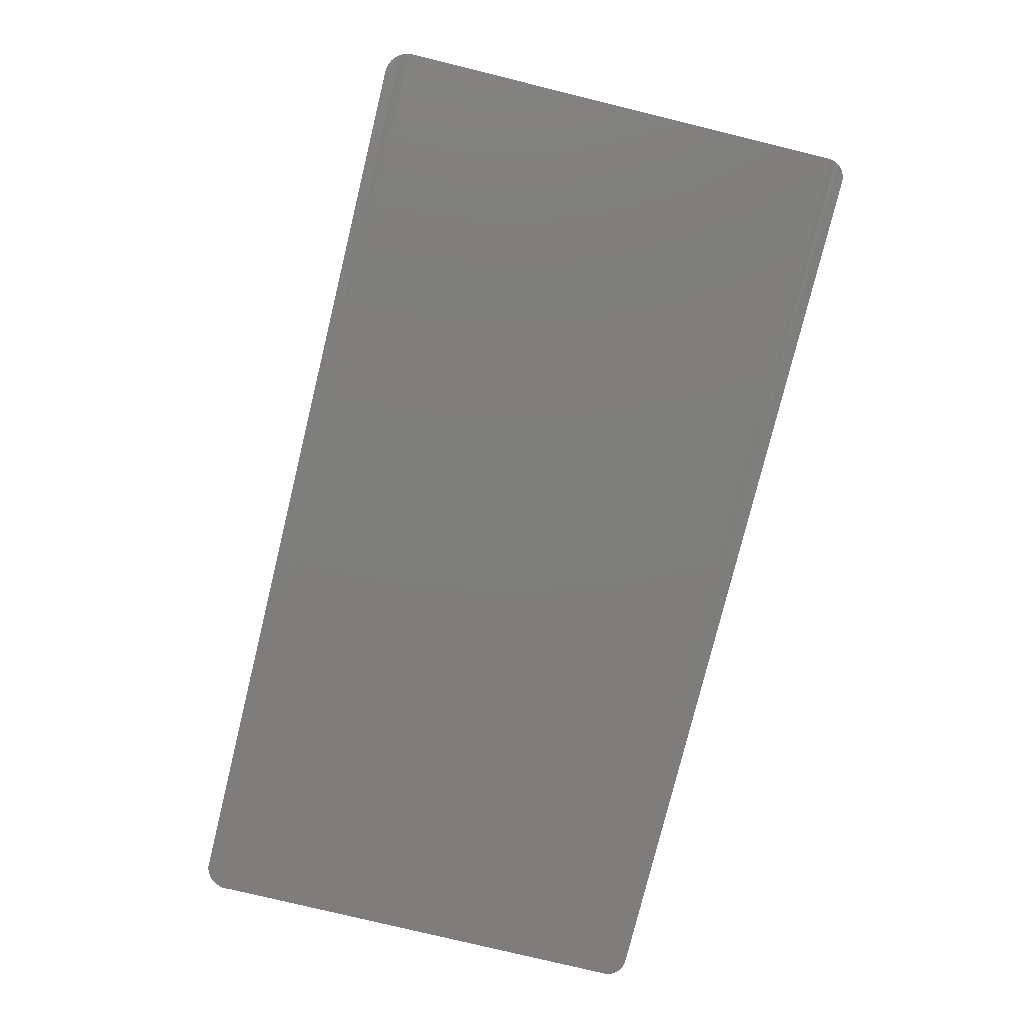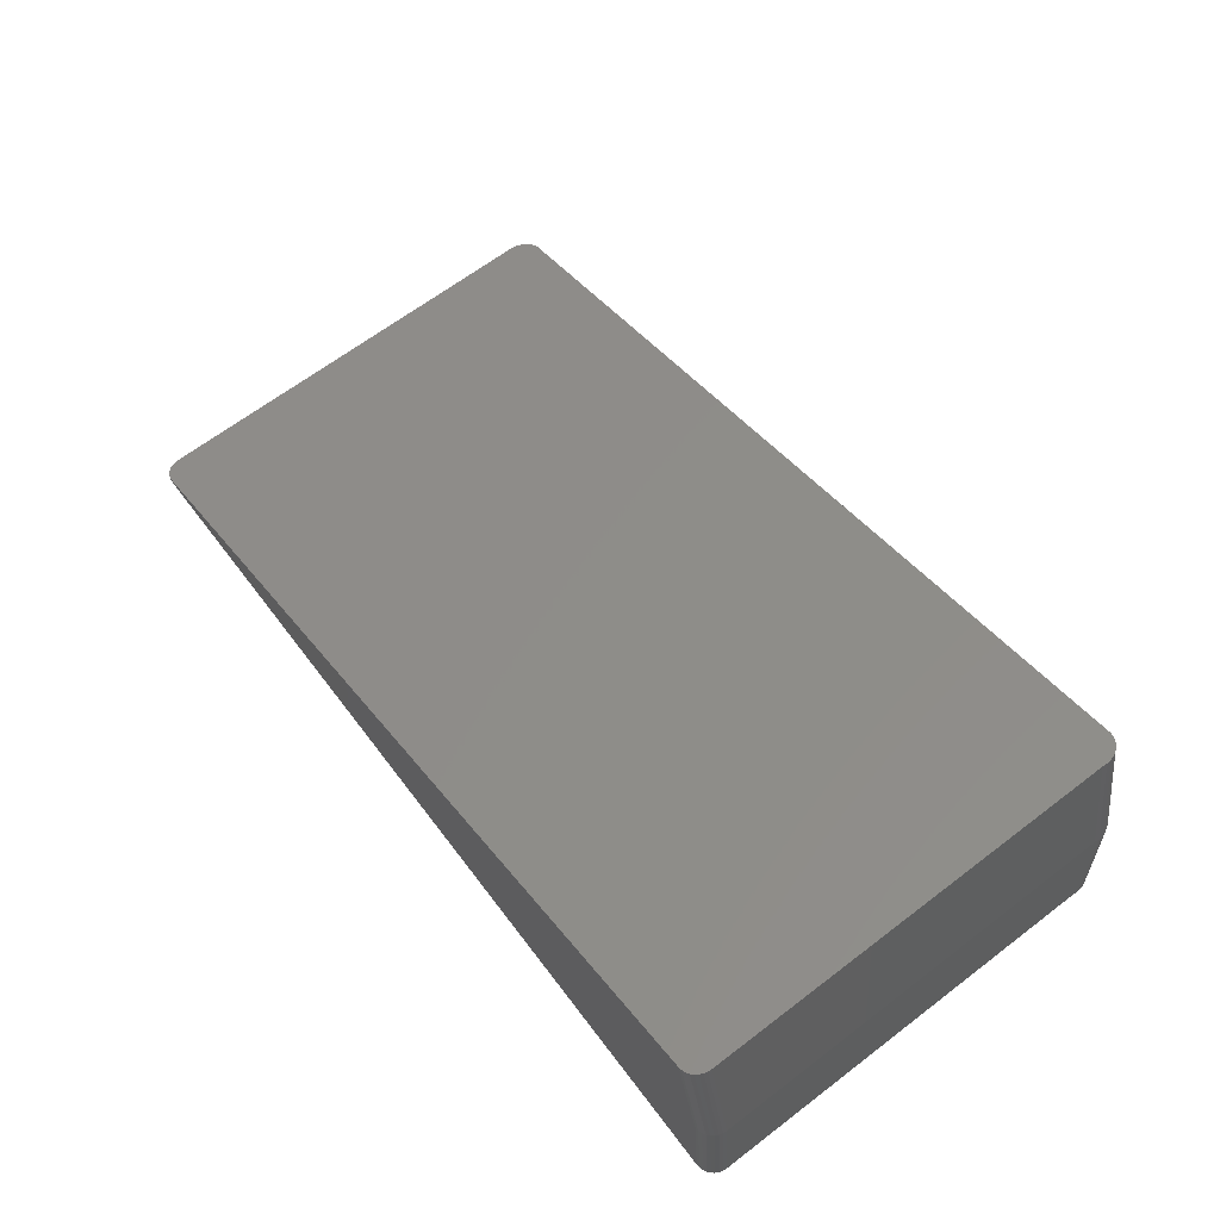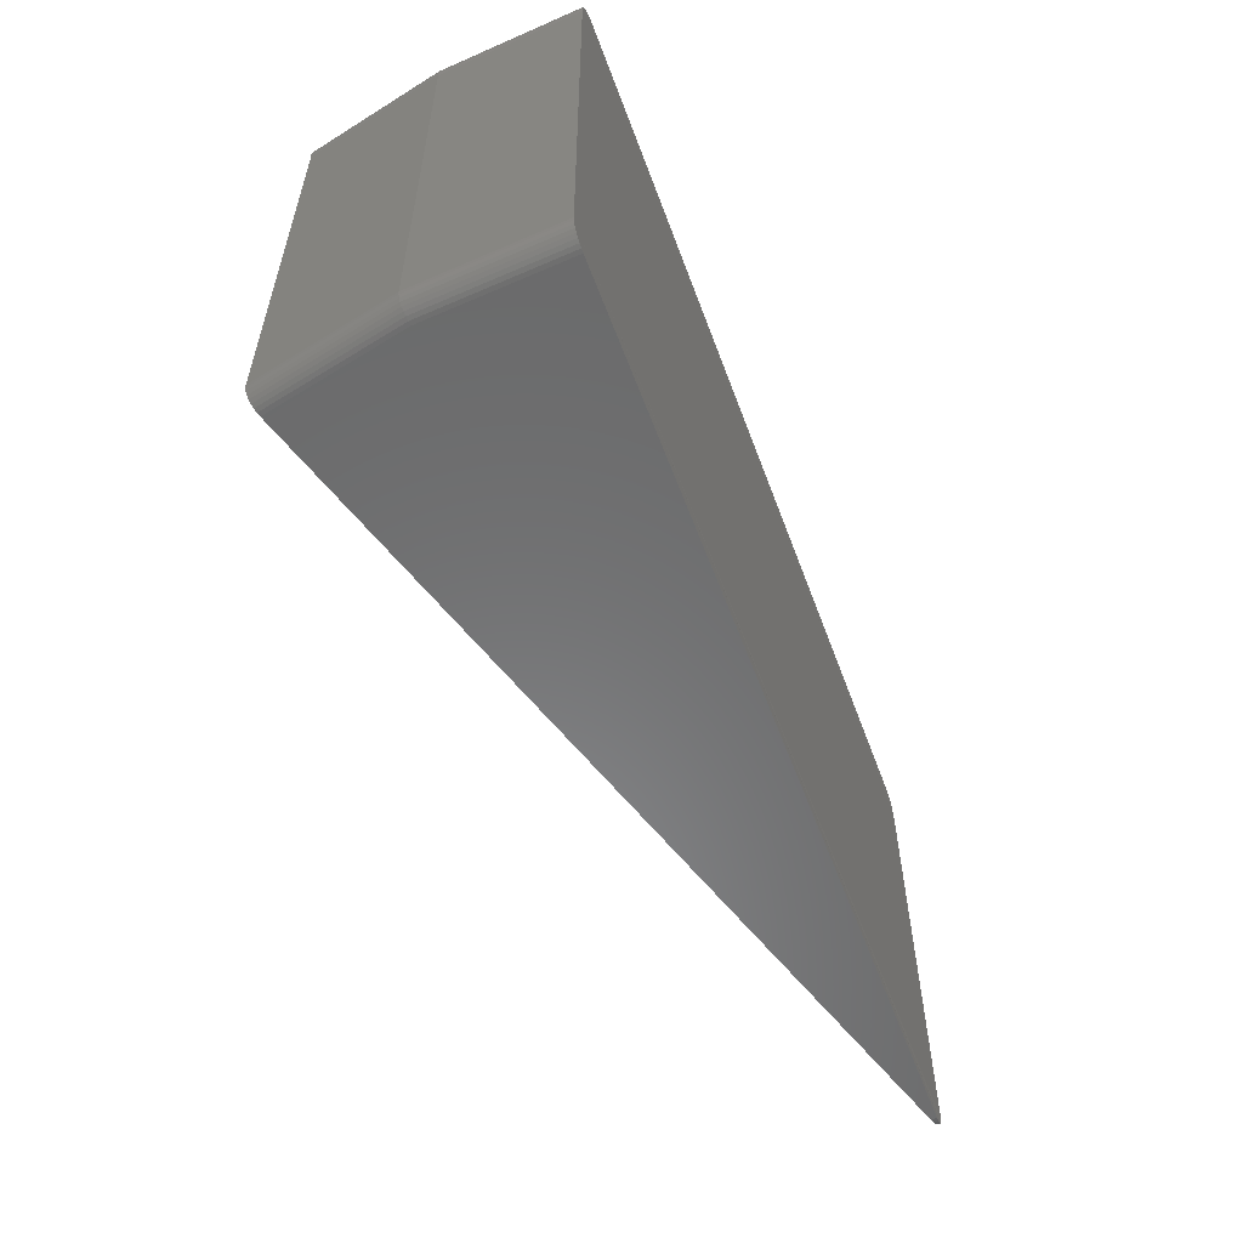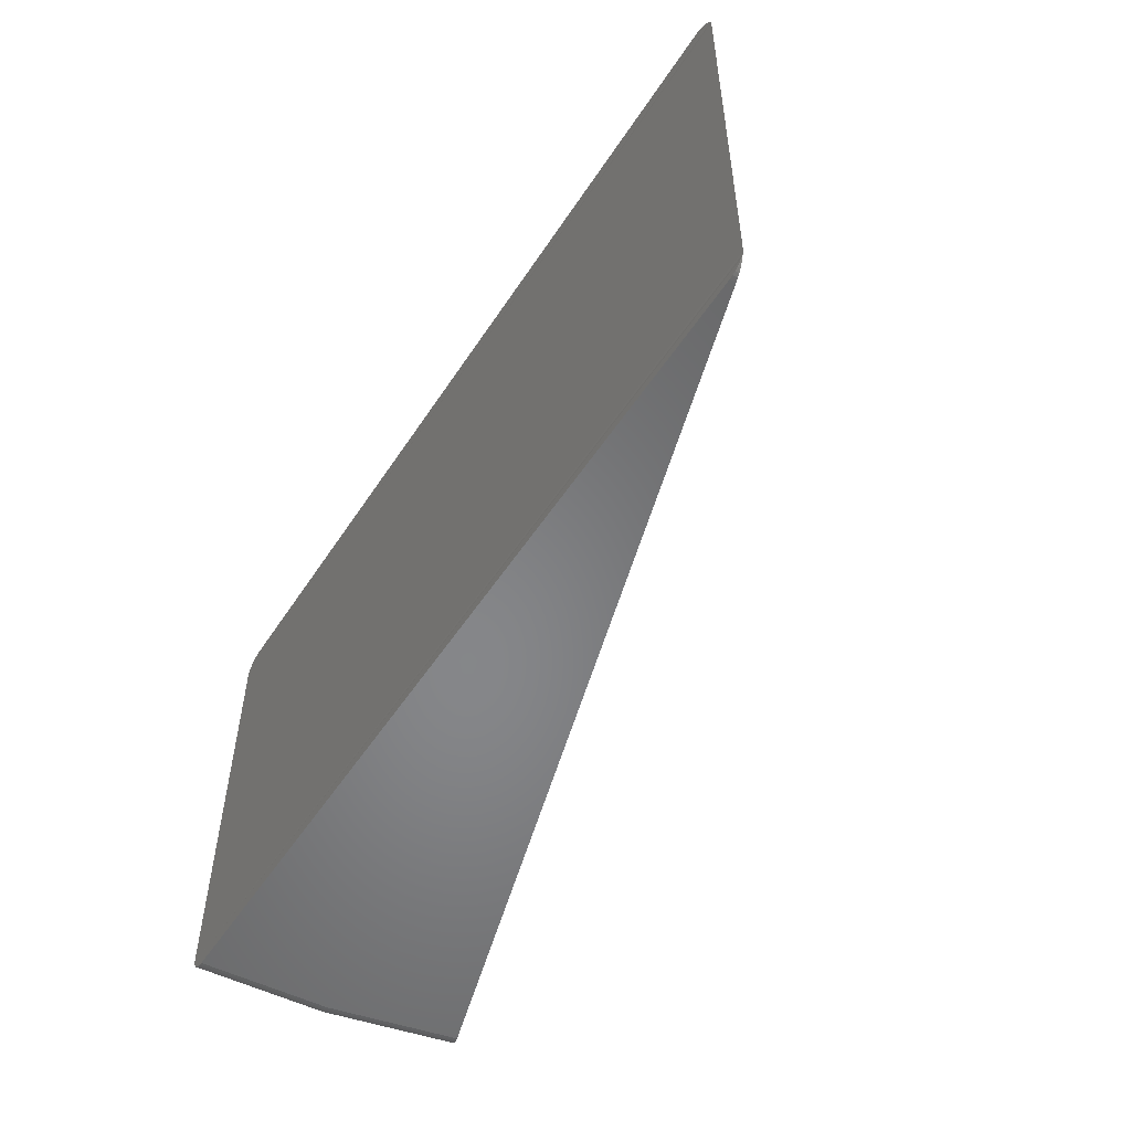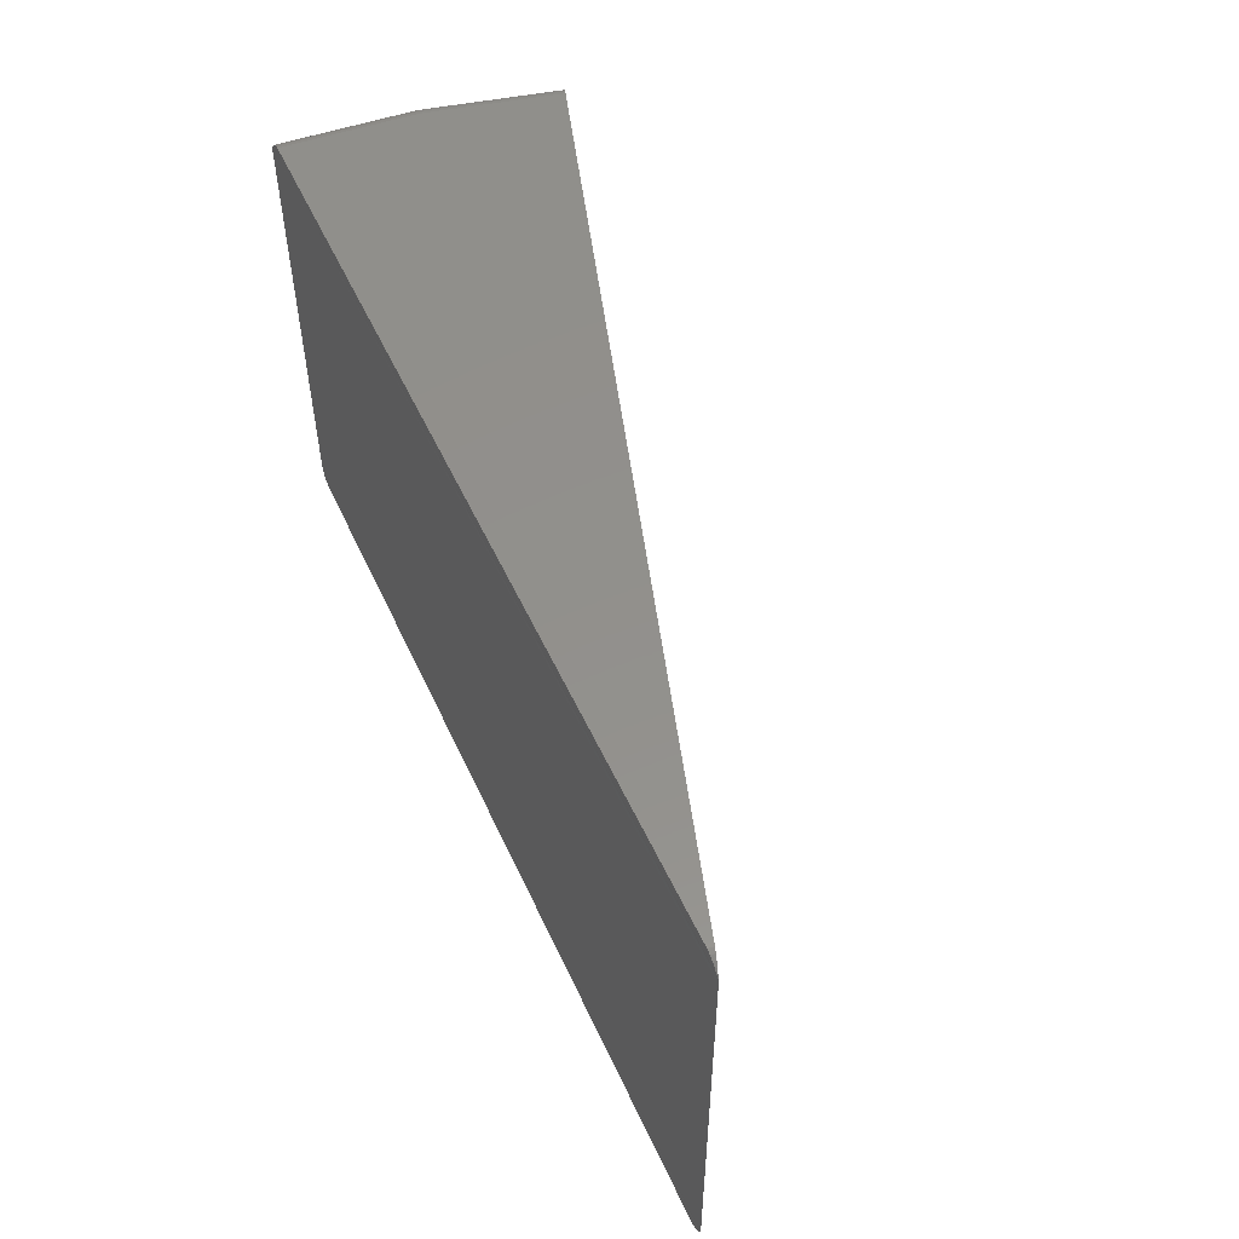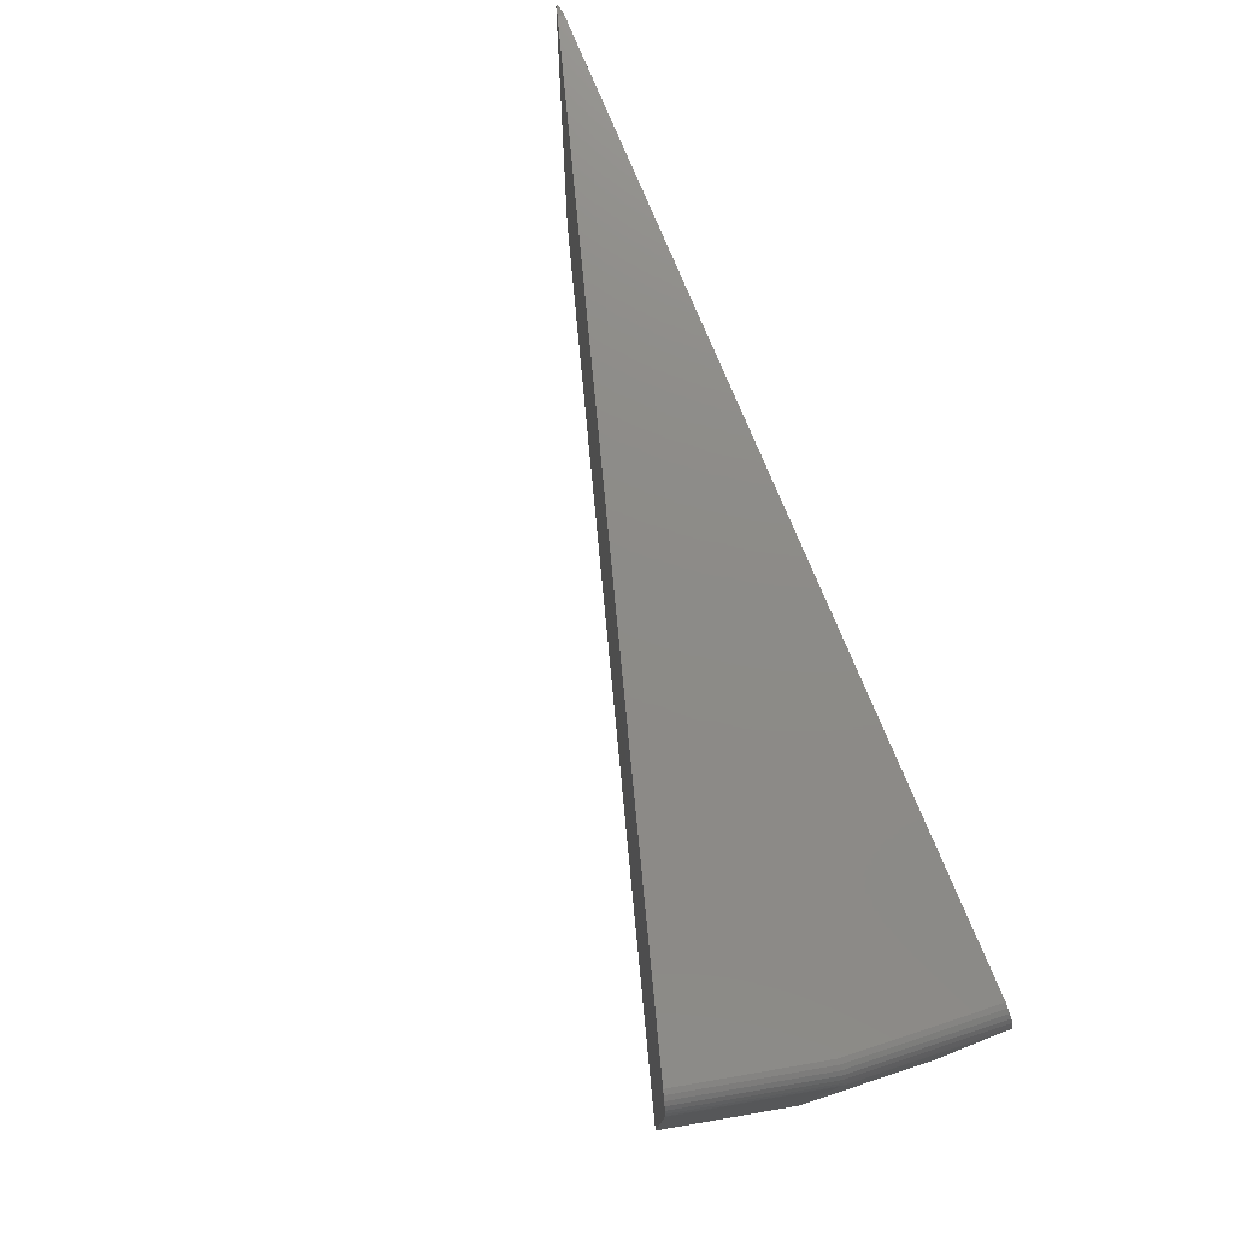
<metadata>
{"format":"stl","ext":"stl","renderer":"f3d","projection":"perspective","resolution":1024,"background":"white","views":[{"elev":-77.6,"azim":-103.7,"up":"+Z"},{"elev":65.7,"azim":52.6,"up":"+Z"},{"elev":-56.6,"azim":110.2,"up":"+Y"},{"elev":-53.5,"azim":-122.5,"up":"+Y"},{"elev":53.4,"azim":-114.4,"up":"+Y"},{"elev":76.2,"azim":67.6,"up":"+Y"}]}
</metadata>
<code>
# stl→obj: 91 verts, 178 faces
v 0.6746 0.3375 0.3387
v -0.4193 0.3357 0.005546
v 0.6803 0.3357 0.3405
v -0.4136 0.3375 0.007285
v -0.4246 0.3327 0.003944
v 0.6855 0.3327 0.3421
v -0.4292 0.3288 0.00254
v 0.6902 0.3288 0.3435
v -0.4329 0.324 0.001386
v 0.6939 0.3239 0.3446
v -0.4358 0.3185 0.000529
v 0.6968 0.3184 0.3455
v -0.4375 0.3 0
v 0.6985 0.3 0.346
v 0.6991 0.3062 0.3462
v 0.698 -0.2549 0.3459
v -0.4357 -0.2596 0.0005545
v 0.6966 -0.2596 0.3455
v -0.4335 -0.2639 0.001228
v 0.6944 -0.2639 0.3448
v -0.4305 -0.2677 0.002134
v 0.6915 -0.2677 0.3439
v -0.4269 -0.2708 0.003238
v 0.6878 -0.2708 0.3428
v -0.4227 -0.2731 0.004497
v -0.4375 0.3125 0
v 0.6985 0.3124 0.346
v 0.6837 -0.2731 0.3415
v -0.4183 -0.2745 0.005864
v -0.4136 -0.275 0.007285
v 0.6746 -0.275 0.3387
v 0.6792 -0.2745 0.3402
v 0.6985 -0.25 0.346
v -0.4375 -0.25 0
v -0.437 -0.2549 0.00014
v 0.731 0.3357 0
v -0.4185 0.3357 0
v 0.725 0.3375 0
v -0.4125 0.3375 0
v -0.424 0.3327 0
v 0.7365 0.3327 0
v -0.4288 0.3288 0
v 0.7413 0.3288 0
v -0.4327 0.324 0
v 0.7453 0.3239 0
v 0.7482 0.3184 0
v 0.7506 0.3062 0
v 0.75 0.3 0
v 0.7481 -0.2596 0
v 0.7495 -0.2549 0
v -0.4333 -0.2639 0
v 0.7458 -0.2639 0
v -0.4302 -0.2677 0
v 0.7427 -0.2677 0
v -0.4264 -0.2708 0
v 0.7389 -0.2708 0
v -0.4221 -0.2731 0
v 0.75 0.3124 0
v 0.7346 -0.2731 0
v 0.7299 -0.2745 0
v 0.725 -0.275 0
v -0.4125 -0.275 0
v -0.4174 -0.2745 0
v 0.75 -0.25 0
v -0.4128 0.3375 0.003683
v -0.4187 0.3357 0.002804
v -0.4241 0.3327 0.001994
v -0.4289 0.3288 0.001284
v 0.7123 0.3375 0.1712
v 0.737 0.3 0.1749
v 0.7377 0.3062 0.175
v 0.7371 0.3124 0.1749
v 0.7353 0.3184 0.1747
v 0.7324 0.3239 0.1742
v 0.7284 0.3288 0.1736
v 0.7237 0.3327 0.1729
v 0.7182 0.3357 0.1721
v 0.737 -0.25 0.1749
v 0.7123 -0.275 0.1712
v 0.7171 -0.2745 0.172
v 0.7218 -0.2731 0.1726
v 0.7261 -0.2708 0.1733
v 0.7298 -0.2677 0.1738
v 0.7329 -0.2639 0.1743
v 0.7352 -0.2596 0.1746
v 0.7366 -0.2549 0.1749
v -0.4128 -0.275 0.003683
v -0.4303 -0.2677 0.001079
v -0.4176 -0.2745 0.002964
v -0.4222 -0.2731 0.002273
v -0.4265 -0.2708 0.001637
f 1 2 3
f 1 4 2
f 3 2 5
f 3 5 6
f 6 5 7
f 6 7 8
f 8 7 9
f 8 9 10
f 10 9 11
f 10 11 12
f 13 14 15
f 16 17 18
f 18 17 19
f 18 19 20
f 20 19 21
f 20 21 22
f 22 21 23
f 22 23 24
f 24 23 25
f 26 13 15
f 26 15 27
f 26 27 12
f 26 12 11
f 28 24 25
f 28 25 29
f 28 29 30
f 28 30 31
f 28 31 32
f 14 13 33
f 33 13 34
f 33 34 16
f 16 34 35
f 16 35 17
f 36 37 38
f 37 39 38
f 40 37 36
f 41 40 36
f 42 40 41
f 43 42 41
f 44 42 43
f 45 44 43
f 11 44 45
f 46 11 45
f 47 48 13
f 49 17 50
f 51 17 49
f 52 51 49
f 53 51 52
f 54 53 52
f 55 53 54
f 56 55 54
f 57 55 56
f 26 11 46
f 26 46 58
f 26 58 47
f 26 47 13
f 59 60 61
f 59 61 62
f 59 62 63
f 59 63 57
f 59 57 56
f 17 35 50
f 50 35 34
f 50 34 64
f 64 34 13
f 64 13 48
f 7 44 9
f 9 44 11
f 4 65 2
f 2 65 66
f 2 66 5
f 5 66 67
f 5 67 7
f 7 67 68
f 7 68 44
f 65 39 66
f 66 39 37
f 66 37 67
f 67 37 40
f 67 40 68
f 68 40 42
f 68 42 44
f 69 38 39
f 69 39 65
f 69 65 4
f 69 4 1
f 14 70 15
f 15 70 71
f 15 71 27
f 27 71 72
f 27 72 12
f 12 72 73
f 12 73 10
f 10 73 74
f 10 74 8
f 8 74 75
f 8 75 6
f 6 75 76
f 6 76 3
f 3 76 77
f 3 77 1
f 1 77 69
f 70 48 71
f 71 48 47
f 71 47 72
f 72 47 58
f 72 58 73
f 73 58 46
f 73 46 74
f 74 46 45
f 74 45 75
f 75 45 43
f 75 43 76
f 76 43 41
f 76 41 77
f 77 41 36
f 77 36 69
f 69 36 38
f 14 33 70
f 70 33 78
f 70 78 48
f 48 78 64
f 31 79 32
f 32 79 80
f 32 80 28
f 28 80 81
f 28 81 24
f 24 81 82
f 24 82 22
f 22 82 83
f 22 83 20
f 20 83 84
f 20 84 18
f 18 84 85
f 18 85 16
f 16 85 86
f 16 86 33
f 33 86 78
f 79 61 80
f 80 61 60
f 80 60 81
f 81 60 59
f 81 59 82
f 82 59 56
f 82 56 83
f 83 56 54
f 83 54 84
f 84 54 52
f 84 52 85
f 85 52 49
f 85 49 86
f 86 49 50
f 86 50 78
f 78 50 64
f 79 31 30
f 79 30 87
f 79 87 62
f 79 62 61
f 19 17 51
f 19 51 88
f 87 30 89
f 89 30 29
f 89 29 90
f 90 29 25
f 90 25 91
f 91 25 23
f 91 23 88
f 88 23 21
f 88 21 19
f 62 87 63
f 63 87 89
f 63 89 57
f 57 89 90
f 57 90 55
f 55 90 91
f 55 91 53
f 53 91 88
f 53 88 51

</code>
